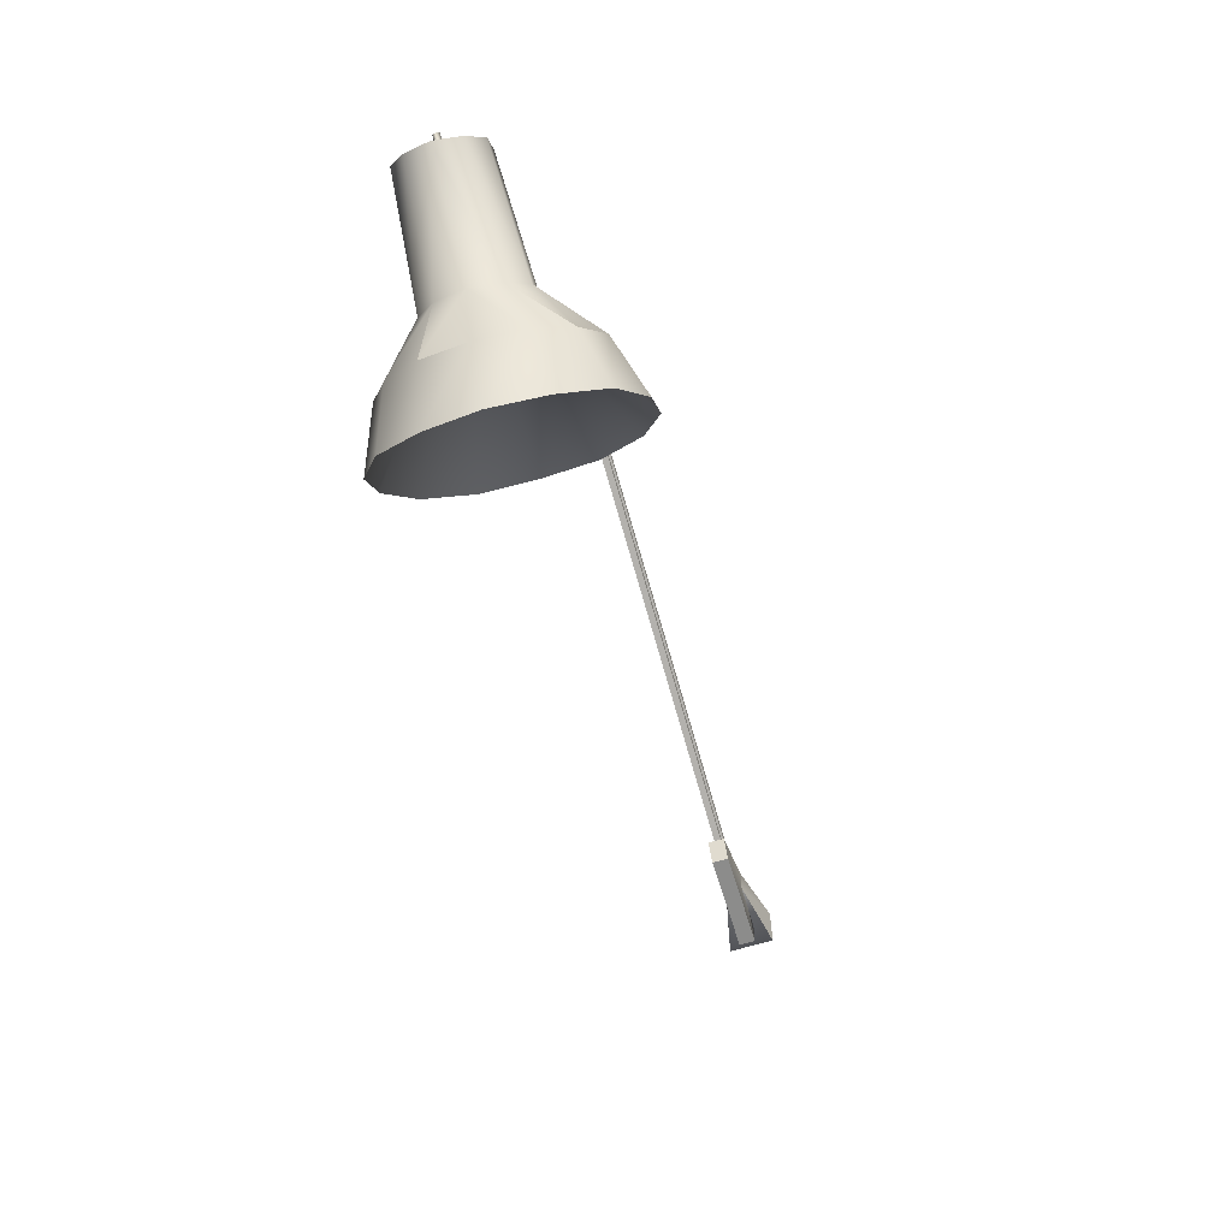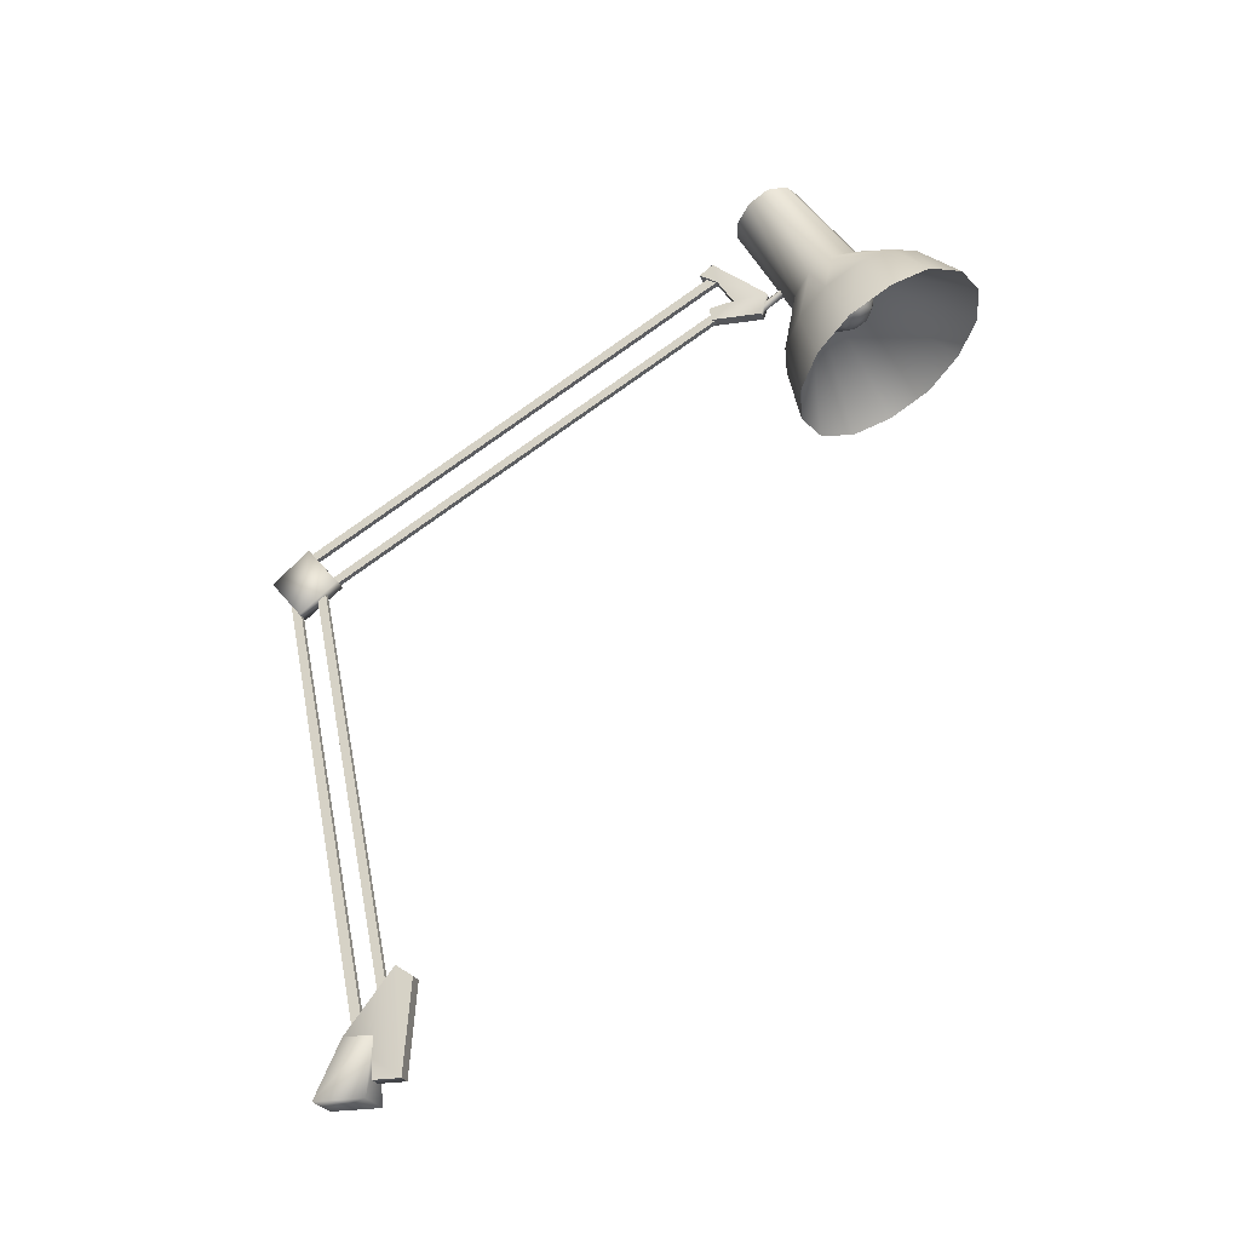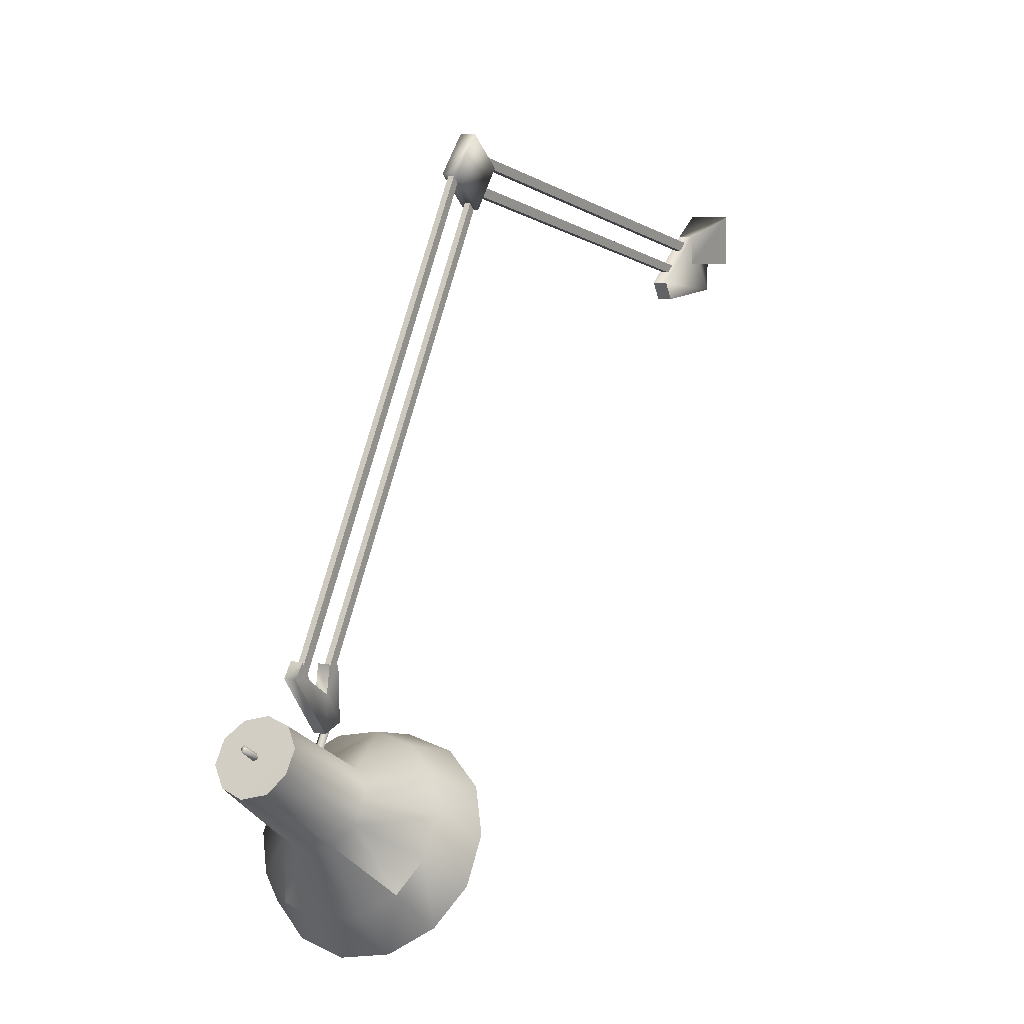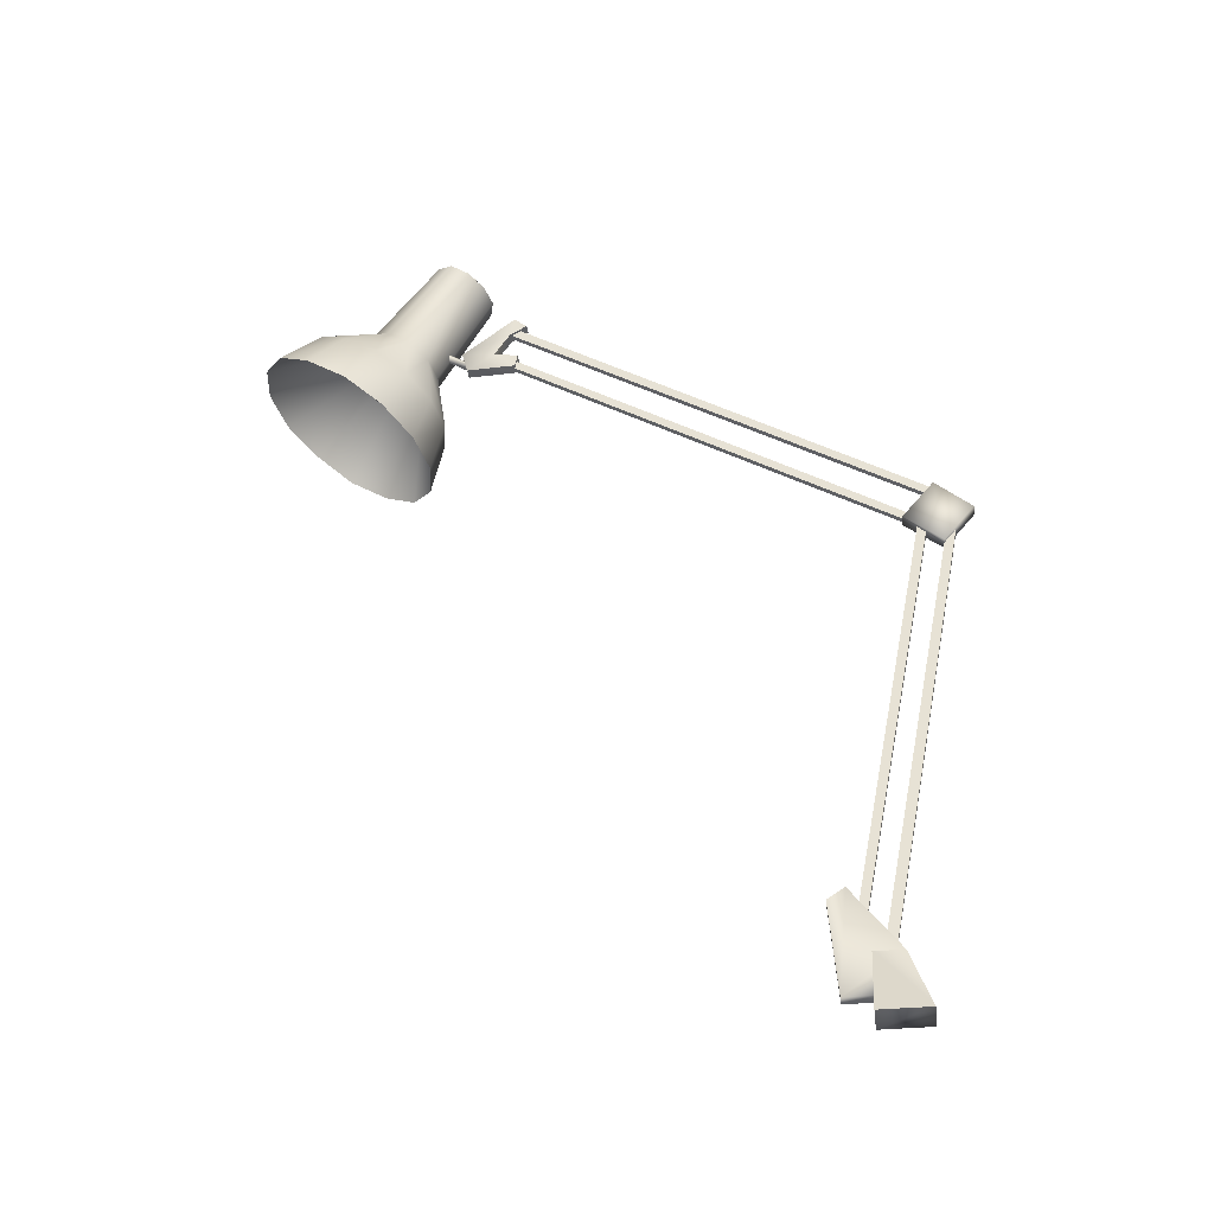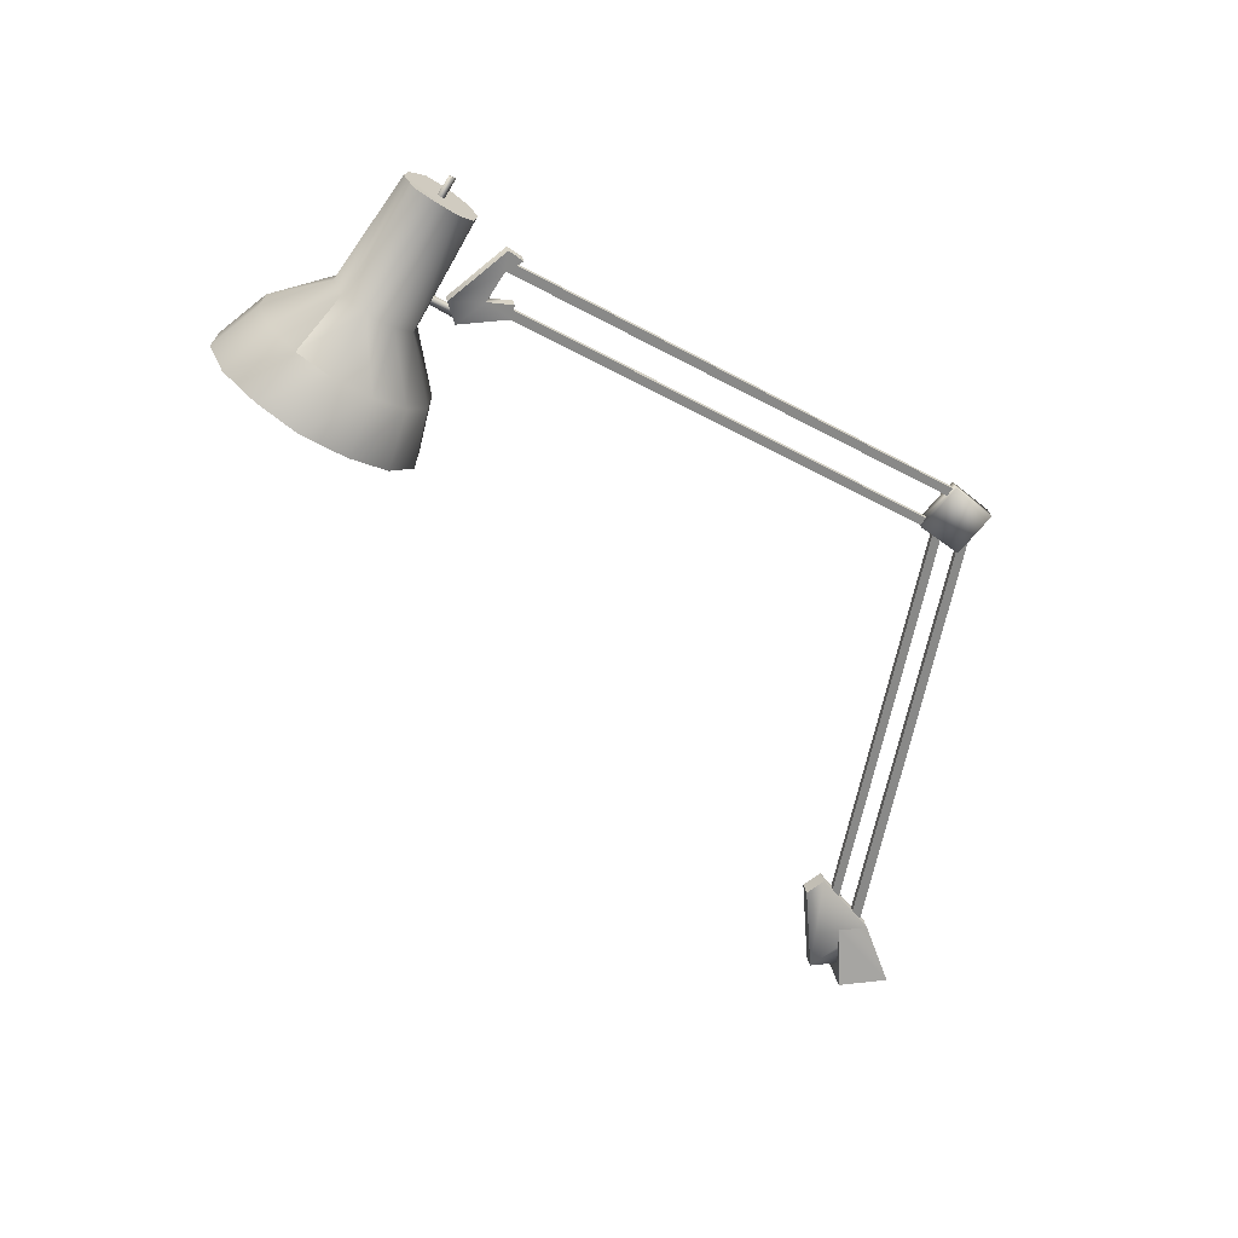
<metadata>
{"format":"obj","ext":"obj","renderer":"f3d","projection":"perspective","resolution":1024,"background":"white","views":[{"elev":-68.0,"azim":-163.4,"up":"+Z"},{"elev":-24.3,"azim":106.6,"up":"+Y"},{"elev":7.5,"azim":-150.3,"up":"+Z"},{"elev":-34.4,"azim":-82.6,"up":"+Y"},{"elev":28.3,"azim":-99.9,"up":"+Y"}]}
</metadata>
<code>
g classname_mesh
v -6.227 86.76 -61.45
v -0.0009689 86.16 -60.25
v -0.0009689 110.7 -61.45
v -11.25 88.97 -64.87
v -13.86 92.18 -69.69
v -13.86 95.59 -75.11
v -11.25 98.81 -79.73
v -6.227 100.8 -83.14
v -0.0009689 101.6 -84.35
v 6.225 86.76 -61.45
v -0.0009689 110.7 -61.45
v -0.0009689 86.16 -60.25
v 11.25 88.97 -64.87
v 13.86 92.18 -69.69
v 13.86 95.59 -75.11
v 11.25 98.81 -79.73
v 6.225 100.8 -83.14
v -0.0009689 101.6 -84.35
v 4.819 117.5 -55.03
v 3.011 116.1 -53.02
v -0.0009689 115.7 -52.21
v 4.819 119.3 -57.64
v -3.013 116.1 -53.02
v 3.011 120.5 -59.85
v -4.821 117.5 -55.03
v -0.0009689 121.1 -60.65
v -4.821 119.3 -57.64
v -3.013 120.5 -59.85
v 3.011 116.1 -53.02
v -0.0009689 102.4 -59.85
v -0.0009689 115.7 -52.21
v 3.413 103 -60.65
v 4.819 117.5 -55.03
v 5.622 104.6 -63.06
v 4.819 119.3 -57.64
v 5.622 106.6 -66.27
v 3.011 120.5 -59.85
v 3.413 108.2 -68.68
v -0.0009689 121.1 -60.65
v -0.0009689 108.8 -69.49
v -3.415 108.2 -68.68
v -3.013 120.5 -59.85
v -5.624 106.6 -66.27
v -4.821 119.3 -57.64
v -5.624 104.6 -63.06
v -4.821 117.5 -55.03
v -3.415 103 -60.65
v -3.013 116.1 -53.02
v -0.0009689 102.4 -59.85
v -0.0009689 115.7 -52.21
v -6.227 86.76 -61.45
v -0.0009689 93.39 -58.44
v -0.0009689 86.16 -60.25
v -5.222 93.99 -59.44
v -11.25 88.97 -64.87
v -3.415 103 -60.65
v -0.0009689 102.4 -59.85
v -9.239 95.8 -62.26
v -13.86 92.18 -69.69
v -5.624 104.6 -63.06
v -11.45 98.41 -66.27
v -13.86 95.59 -75.11
v -5.624 106.6 -66.27
v -11.45 101.2 -70.69
v -11.25 98.81 -79.73
v -9.239 103.8 -74.71
v -3.415 108.2 -68.68
v -9.239 103.8 -74.71
v -6.227 100.8 -83.14
v -5.222 105.6 -77.32
v -3.415 108.2 -68.68
v -0.0009689 101.6 -84.35
v -0.0009689 108.8 -69.49
v -0.0009689 106.2 -78.32
v 6.225 100.8 -83.14
v 5.221 105.6 -77.32
v 3.413 108.2 -68.68
v 5.221 105.6 -77.32
v 11.25 98.81 -79.73
v 9.237 103.8 -74.71
v 3.413 108.2 -68.68
v 13.86 95.59 -75.11
v 5.622 106.6 -66.27
v 11.45 101.2 -70.69
v 13.86 92.18 -69.69
v 11.45 98.41 -66.27
v 5.622 104.6 -63.06
v 11.25 88.97 -64.87
v 9.237 95.8 -62.26
v 6.225 86.76 -61.45
v 3.413 103 -60.65
v 5.221 93.99 -59.44
v -0.0009689 86.16 -60.25
v -0.0009689 93.39 -58.44
v -0.0009689 102.4 -59.85
v -0.0009689 120.3 -54.62
v -0.4026 120.5 -55.03
v -0.0009689 120.7 -55.43
v 0.4007 120.5 -55.03
v -0.0009689 120.7 -55.43
v -0.4026 118.1 -56.63
v -0.0009689 118.3 -57.03
v -0.4026 120.5 -55.03
v -0.0009689 117.7 -56.23
v -0.0009689 120.3 -54.62
v 0.4007 118.1 -56.63
v 0.4007 120.5 -55.03
v -0.0009689 118.3 -57.03
v -0.0009689 120.7 -55.43
v -0.0009689 104 -54.42
v -0.6035 103.6 -54.82
v -0.6035 106 -58.44
v -0.0009689 106.4 -58.04
v 0.6015 103.6 -54.82
v 0.6015 106 -58.44
v -0.0009689 103 -55.23
v -0.0009689 105.4 -58.84
v -0.6035 103.6 -54.82
v -0.6035 106 -58.44
v -0.8043 111.5 -48.8
v -0.8043 110.1 -46.99
v -0.8043 108.6 -49.4
v -0.8043 105.6 -56.23
v -0.8043 105.2 -51.61
v -0.8043 102.6 -55.43
v -0.8043 102.8 -48.6
v -0.8043 104.6 -48.2
v 0.8023 108.6 -49.4
v 0.8023 110.1 -46.99
v 0.8023 111.5 -48.8
v 0.8023 105.6 -56.23
v 0.8023 105.2 -51.61
v 0.8023 102.6 -55.43
v 0.8023 102.8 -48.6
v 0.8023 104.6 -48.2
v -0.8043 105.6 -56.23
v -0.8043 102.6 -55.43
v 0.8023 102.6 -55.43
v 0.8023 105.6 -56.23
v -0.8043 102.6 -55.43
v 0.8023 102.8 -48.6
v 0.8023 102.6 -55.43
v -0.8043 102.8 -48.6
v 0.8023 104.6 -48.2
v -0.8043 104.6 -48.2
v -0.8043 105.2 -51.61
v 0.8023 104.6 -48.2
v -0.8043 104.6 -48.2
v 0.8023 105.2 -51.61
v -0.8043 108.6 -49.4
v 0.8023 108.6 -49.4
v -0.8043 110.1 -46.99
v 0.8023 110.1 -46.99
v -0.8043 111.5 -48.8
v -0.8043 105.6 -56.23
v 0.8023 105.6 -56.23
v 0.8023 111.5 -48.8
v -0.8043 110.1 -46.99
v 0.8023 110.1 -46.99
v -0.4026 69.29 6.829
v -0.4026 103.2 -49.6
v -0.4026 104.2 -49
v -0.4026 70.29 7.432
v 0.4007 69.29 6.829
v 0.4007 70.29 7.432
v 0.4007 104.2 -49
v 0.4007 103.2 -49.6
v 0.4007 70.29 7.432
v -0.4026 70.29 7.432
v -0.4026 104.2 -49
v 0.4007 104.2 -49
v 0.4007 103.2 -49.6
v -0.4026 103.2 -49.6
v -0.4026 69.29 6.829
v 0.4007 69.29 6.829
v 0.4007 75.11 9.239
v 0.4007 110.1 -48.8
v 0.4007 109.1 -49.6
v 0.4007 74.11 8.637
v -0.4026 75.11 9.239
v -0.4026 74.11 8.637
v -0.4026 109.1 -49.6
v -0.4026 110.1 -48.8
v -0.4026 74.11 8.637
v 0.4007 74.11 8.637
v 0.4007 109.1 -49.6
v -0.4026 109.1 -49.6
v -0.4026 110.1 -48.8
v 0.4007 110.1 -48.8
v 0.4007 75.11 9.239
v -0.4026 75.11 9.239
v 1.003 71.7 13.46
v 1.003 66.68 9.239
v -1.005 66.68 9.239
v -1.005 71.7 13.46
v -1.005 66.68 9.239
v -1.005 70.89 4.018
v -1.005 76.11 8.436
v -1.005 71.7 13.46
v 1.003 76.11 8.436
v 1.003 70.89 4.018
v 1.003 66.68 9.239
v 1.003 71.7 13.46
v 1.003 66.68 9.239
v 1.003 70.89 4.018
v -1.005 70.89 4.018
v -1.005 66.68 9.239
v 1.003 70.89 4.018
v 1.003 76.11 8.436
v -1.005 76.11 8.436
v -1.005 70.89 4.018
v 1.003 76.11 8.436
v 1.003 71.7 13.46
v -1.005 71.7 13.46
v -1.005 76.11 8.436
v -0.4026 72.9 10.44
v -0.4026 72.7 11.65
v -0.4026 8.034 -1.204
v -0.4026 8.235 -2.61
v 0.4007 72.9 10.44
v 0.4007 8.235 -2.61
v 0.4007 8.034 -1.204
v 0.4007 72.7 11.65
v -0.4026 72.9 10.44
v -0.4026 8.235 -2.61
v 0.4007 8.235 -2.61
v 0.4007 72.9 10.44
v -0.4026 8.034 -1.204
v -0.4026 72.7 11.65
v 0.4007 72.7 11.65
v 0.4007 8.034 -1.204
v 0.4007 72.1 7.632
v 0.4007 72.5 6.427
v 0.4007 7.632 -6.626
v 0.4007 7.432 -5.421
v -0.4026 72.1 7.632
v -0.4026 7.432 -5.421
v -0.4026 7.632 -6.626
v -0.4026 72.5 6.427
v 0.4007 72.1 7.632
v 0.4007 7.432 -5.421
v -0.4026 7.432 -5.421
v -0.4026 72.1 7.632
v 0.4007 7.632 -6.626
v 0.4007 72.5 6.427
v -0.4026 72.5 6.427
v -0.4026 7.632 -6.626
v -1.005 8.235 0.0009689
v -1.005 2.612 -3.815
v -1.005 2.612 -8.032
v -1.005 16.87 -6.626
v -1.005 15.26 -9.036
v -2.813 0.0009689 2.813
v -2.813 0.0009689 -4.216
v -1.005 8.235 -4.016
v -1.005 8.235 0.0009689
v -1.005 2.612 -3.815
v 1.003 2.612 -3.815
v 1.003 2.612 -8.032
v -1.005 2.612 -8.032
v -1.005 2.612 -8.032
v 1.003 2.612 -8.032
v 1.003 15.26 -9.036
v -1.005 15.26 -9.036
v -1.005 15.26 -9.036
v 1.003 15.26 -9.036
v 1.003 16.87 -6.626
v -1.005 16.87 -6.626
v -1.005 8.235 -4.016
v 2.811 0.0009689 -4.216
v 1.003 8.235 -4.016
v -2.813 0.0009689 -4.216
v -2.813 0.0009689 2.813
v 2.811 0.0009689 2.813
v 1.003 8.235 0.0009689
v -1.005 8.235 0.0009689
v -1.005 16.87 -6.626
v 1.003 16.87 -6.626
v 1.003 8.235 0.0009689
v -1.005 8.235 0.0009689
v 1.003 8.235 0.0009689
v 1.003 2.612 -8.032
v 1.003 2.612 -3.815
v 1.003 16.87 -6.626
v 1.003 15.26 -9.036
v 1.003 8.235 -4.016
v 2.811 0.0009689 -4.216
v 2.811 0.0009689 2.813
v 1.003 8.235 0.0009689
v 1.806 103 -70.09
v -0.0009689 105.4 -69.89
v -0.0009689 103.4 -70.49
v 2.007 105 -69.28
v -0.0009689 109.7 -64.67
v 3.212 102.4 -68.88
v 2.007 109.1 -63.66
v 3.614 104.2 -68.08
v 3.614 101.4 -67.48
v 4.216 103.2 -66.27
v 3.212 100.4 -65.87
v 2.007 107.8 -61.85
v 3.614 102 -64.46
v 1.806 99.61 -64.87
v 2.007 101.2 -63.26
v -0.0009689 107.2 -61.05
v -0.0009689 99.41 -64.46
v -0.0009689 100.8 -62.86
v -0.0009689 107.2 -61.05
v -0.0009689 100.8 -62.86
v -2.009 101.2 -63.26
v -2.009 107.8 -61.85
v -1.808 99.61 -64.87
v -0.0009689 99.41 -64.46
v -3.616 102 -64.46
v -3.214 100.4 -65.87
v -4.218 103.2 -66.27
v -2.009 109.1 -63.66
v -3.616 101.4 -67.48
v -1.005 99.21 -66.67
v -1.808 99.61 -67.48
v -0.0009689 99.01 -66.47
v 1.806 99.61 -64.87
v -2.009 100.2 -68.28
v -0.0009689 99.61 -68.48
v 1.003 99.21 -66.67
v -1.808 100.6 -69.08
v 3.212 100.4 -65.87
v 1.806 99.61 -67.48
v 3.614 101.4 -67.48
v 2.007 100.2 -68.28
v 3.212 102.4 -68.88
v 1.806 100.6 -69.08
v 1.806 103 -70.09
v 1.003 101 -69.69
v -0.0009689 103.4 -70.49
v -0.0009689 101.2 -70.09
v -1.808 103 -70.09
v -1.005 101 -69.69
v -3.214 102.4 -68.88
v -3.616 104.2 -68.08
v -2.009 105 -69.28
v -0.0009689 103.4 -70.49
v -0.0009689 109.7 -64.67
v -0.0009689 105.4 -69.89
g classname_mesh_0
f 3 2 1
f 3 1 4
f 3 4 5
f 3 5 6
f 3 6 7
f 3 7 8
f 3 8 9
f 12 11 10
f 10 11 13
f 13 11 14
f 14 11 15
f 15 11 16
f 16 11 17
f 17 11 18
f 21 20 19
f 22 21 19
f 21 22 23
f 22 24 23
f 23 24 25
f 24 26 25
f 25 26 27
f 26 28 27
f 31 30 29
f 30 32 29
f 29 32 33
f 32 34 33
f 33 34 35
f 34 36 35
f 35 36 37
f 36 38 37
f 37 38 39
f 38 40 39
f 39 40 41
f 42 39 41
f 42 41 43
f 44 42 43
f 44 43 45
f 46 44 45
f 46 45 47
f 48 46 47
f 48 47 49
f 50 48 49
f 53 52 51
f 52 54 51
f 51 54 55
f 54 52 56
f 52 57 56
f 54 58 55
f 58 54 56
f 55 58 59
f 56 60 58
f 58 61 59
f 60 61 58
f 59 61 62
f 60 63 61
f 61 64 62
f 63 64 61
f 62 64 65
f 63 66 64
f 66 63 67
f 64 68 65
f 65 68 69
f 68 70 69
f 71 70 68
f 69 70 72
f 71 73 70
f 70 74 72
f 73 74 70
f 72 74 75
f 73 76 74
f 76 73 77
f 74 78 75
f 75 78 79
f 78 80 79
f 81 80 78
f 79 80 82
f 80 81 83
f 80 84 82
f 84 80 83
f 82 84 85
f 84 83 86
f 84 86 85
f 83 87 86
f 85 86 88
f 89 86 87
f 86 89 88
f 88 89 90
f 91 89 87
f 89 92 90
f 92 89 91
f 90 92 93
f 92 94 93
f 92 91 94
f 91 95 94
f 98 97 96
f 99 98 96
f 102 101 100
f 101 103 100
f 101 104 103
f 104 105 103
f 104 106 105
f 106 107 105
f 106 108 107
f 108 109 107
f 112 111 110
f 113 112 110
f 113 110 114
f 115 113 114
f 115 114 116
f 117 115 116
f 117 116 118
f 119 117 118
f 122 121 120
f 123 122 120
f 122 123 124
f 123 125 124
f 125 126 124
f 126 127 124
f 130 129 128
f 131 130 128
f 128 132 131
f 132 133 131
f 133 132 134
f 132 135 134
f 138 137 136
f 139 138 136
f 142 141 140
f 141 143 140
f 141 144 143
f 144 145 143
f 148 147 146
f 147 149 146
f 146 149 150
f 149 151 150
f 150 151 152
f 151 153 152
f 156 155 154
f 157 156 154
f 157 154 158
f 159 157 158
f 162 161 160
f 163 162 160
f 166 165 164
f 167 166 164
f 170 169 168
f 171 170 168
f 174 173 172
f 175 174 172
f 178 177 176
f 179 178 176
f 182 181 180
f 183 182 180
f 186 185 184
f 187 186 184
f 190 189 188
f 191 190 188
f 194 193 192
f 195 194 192
f 198 197 196
f 199 198 196
f 202 201 200
f 203 202 200
f 206 205 204
f 207 206 204
f 210 209 208
f 211 210 208
f 214 213 212
f 215 214 212
f 218 217 216
f 219 218 216
f 222 221 220
f 223 222 220
f 226 225 224
f 227 226 224
f 230 229 228
f 231 230 228
f 234 233 232
f 235 234 232
f 238 237 236
f 239 238 236
f 242 241 240
f 243 242 240
f 246 245 244
f 247 246 244
f 250 249 248
f 250 248 251
f 252 250 251
f 255 254 253
f 256 255 253
f 259 258 257
f 260 259 257
f 263 262 261
f 264 263 261
f 267 266 265
f 268 267 265
f 271 270 269
f 272 269 270
f 272 270 273
f 270 274 273
f 273 274 275
f 276 273 275
f 279 278 277
f 280 279 277
f 283 282 281
f 284 281 282
f 285 284 282
f 288 287 286
f 289 288 286
f 292 291 290
f 291 293 290
f 293 291 294
f 290 293 295
f 296 293 294
f 293 297 295
f 297 293 296
f 295 297 298
f 299 297 296
f 297 299 298
f 298 299 300
f 301 299 296
f 299 302 300
f 302 299 301
f 300 302 303
f 304 302 301
f 302 304 303
f 305 304 301
f 303 304 306
f 307 304 305
f 304 307 306
f 310 309 308
f 311 310 308
f 309 310 312
f 313 309 312
f 314 310 311
f 312 310 315
f 310 314 315
f 316 314 311
f 317 316 311
f 315 314 318
f 314 316 318
f 313 312 319
f 312 315 320
f 319 312 320
f 321 313 319
f 322 313 321
f 320 315 323
f 315 318 323
f 319 320 324
f 321 319 324
f 320 323 324
f 325 321 324
f 325 322 321
f 323 326 324
f 323 318 326
f 327 322 325
f 328 327 325
f 328 325 324
f 329 327 328
f 330 329 328
f 330 328 324
f 331 329 330
f 332 331 330
f 332 330 324
f 333 331 332
f 334 333 332
f 334 332 324
f 335 333 334
f 336 335 334
f 336 334 324
f 337 335 336
f 338 336 324
f 338 337 336
f 326 338 324
f 326 339 338
f 339 337 338
f 318 339 326
f 318 316 339
f 316 340 339
f 339 340 337
f 340 316 317
f 340 341 337
f 341 340 317
f 337 341 342
f 343 341 317
f 341 344 342
f 344 341 343

</code>
